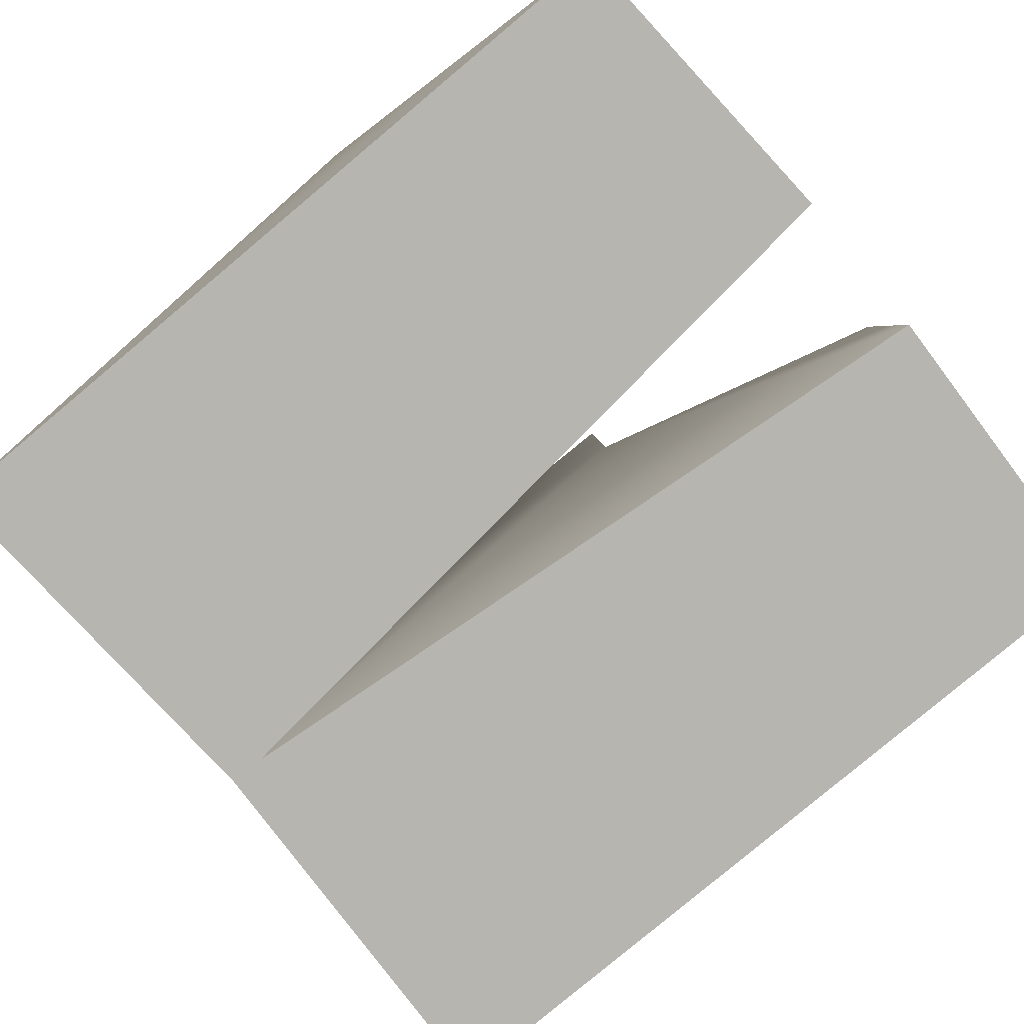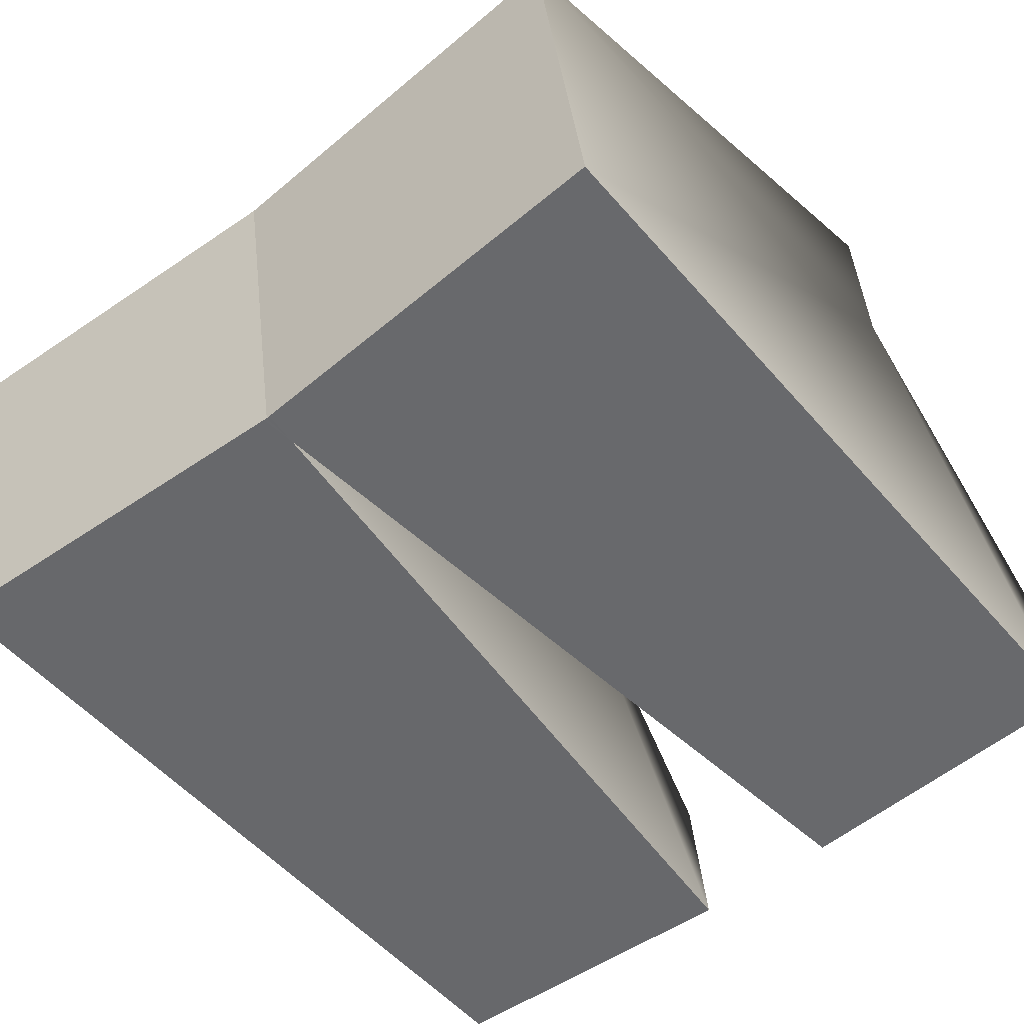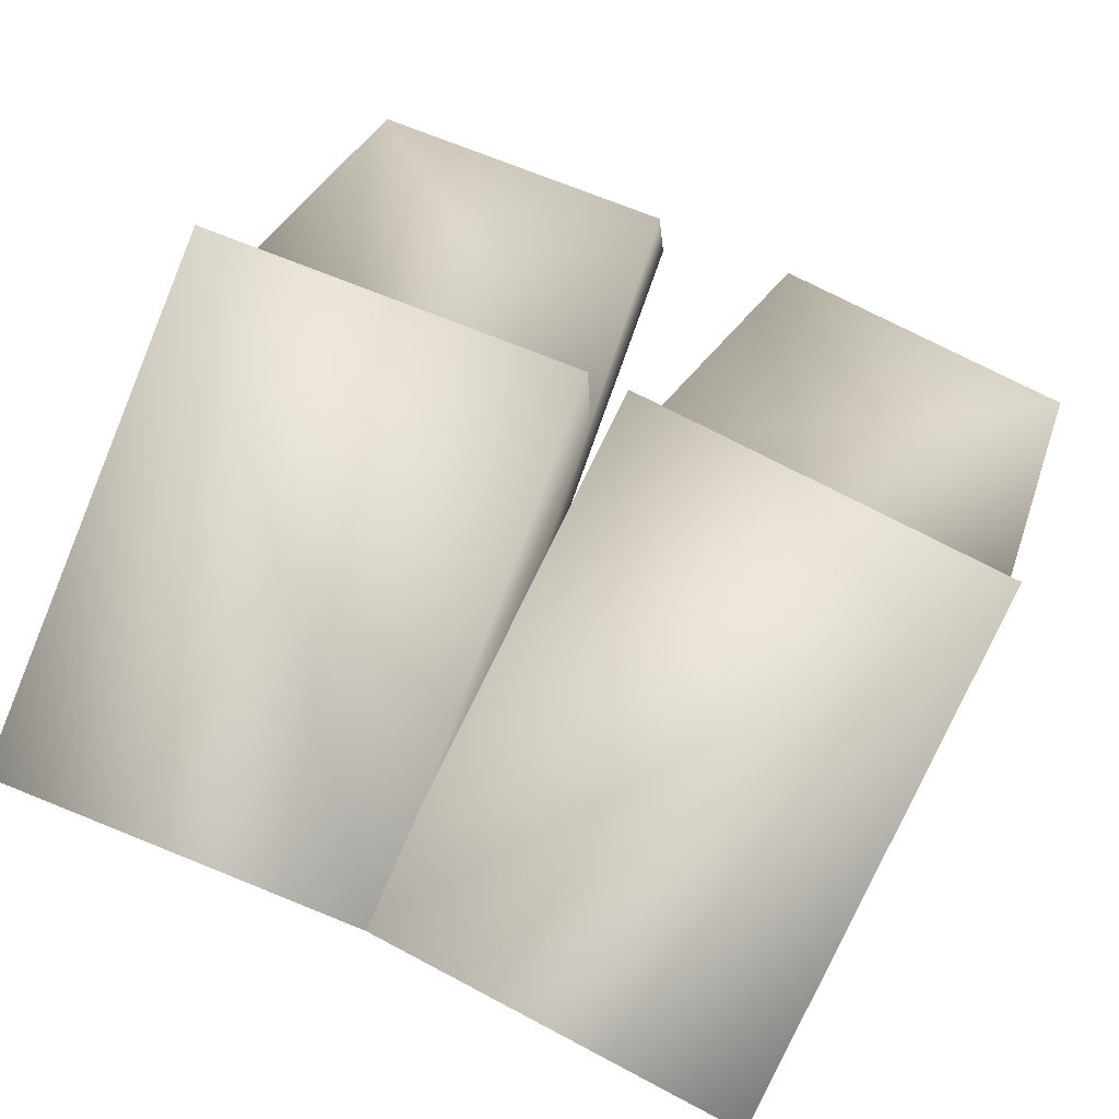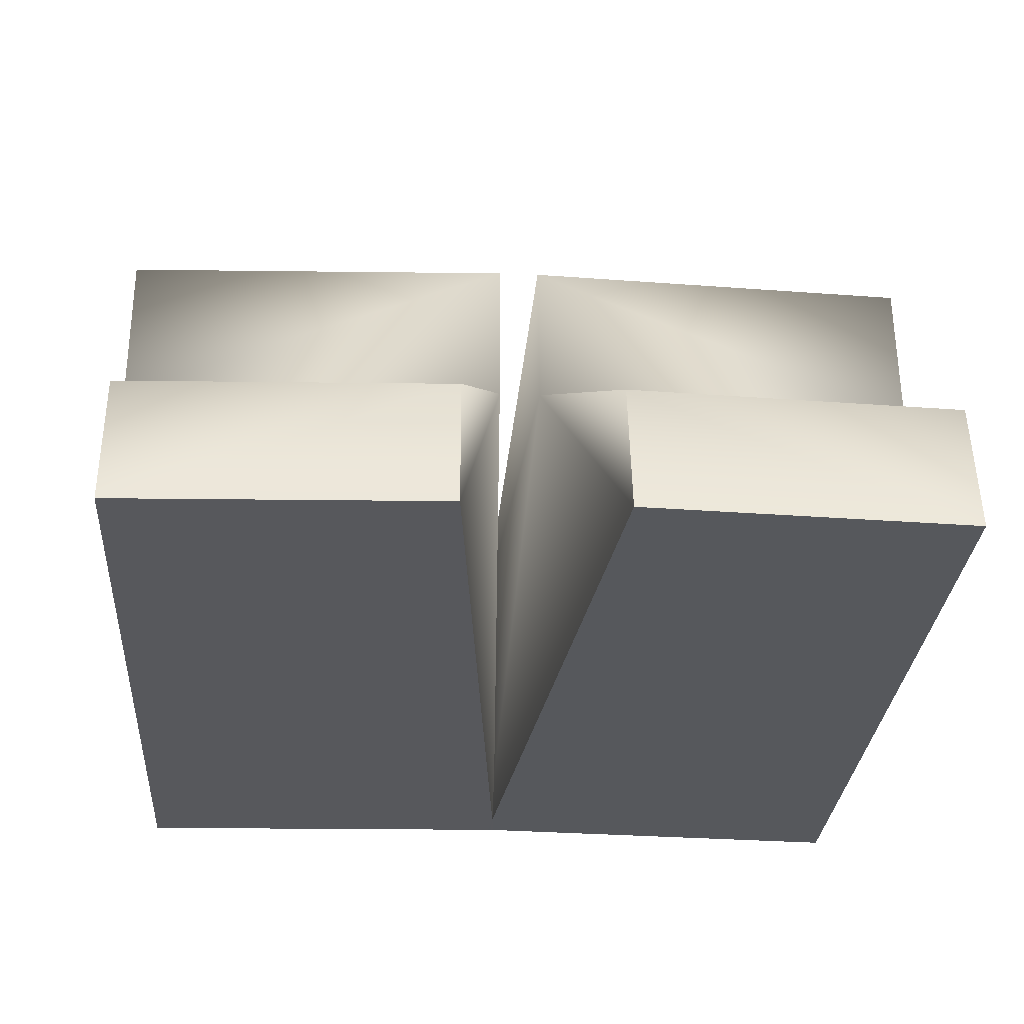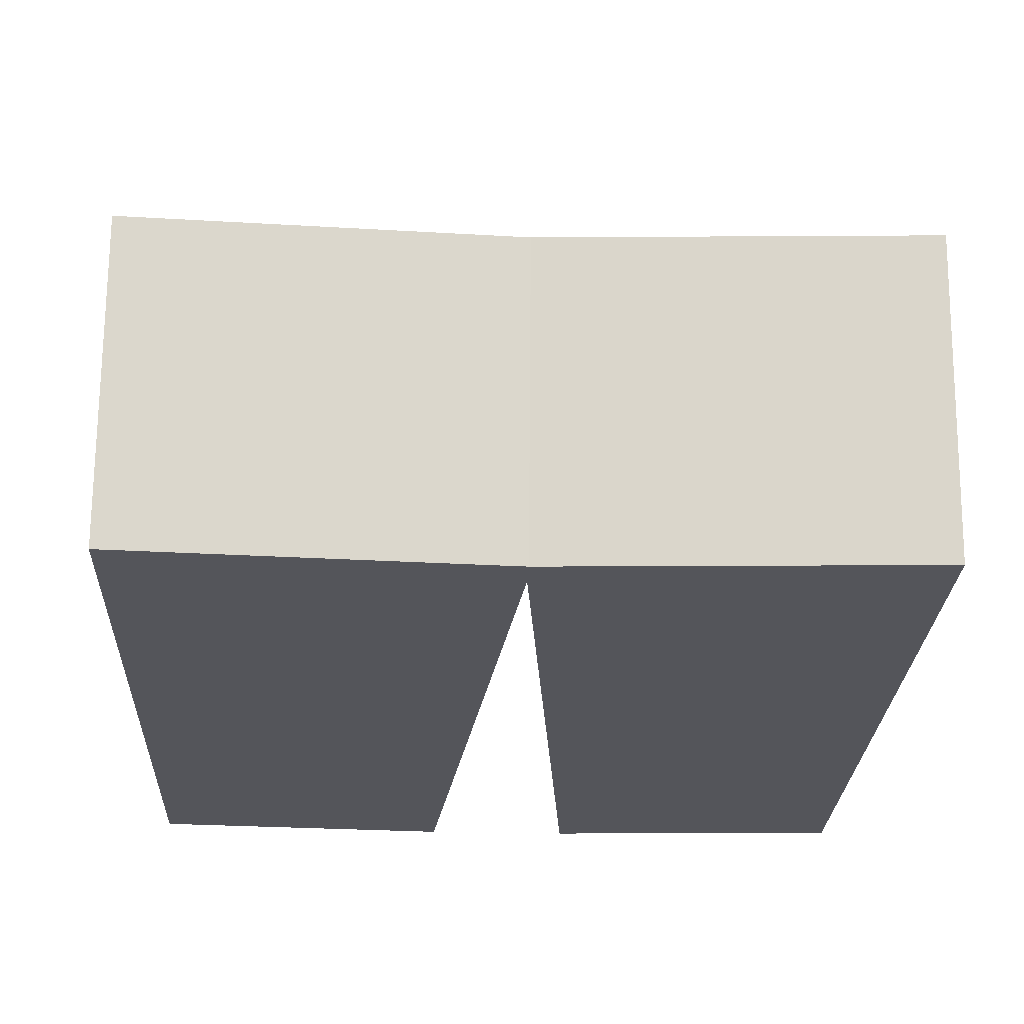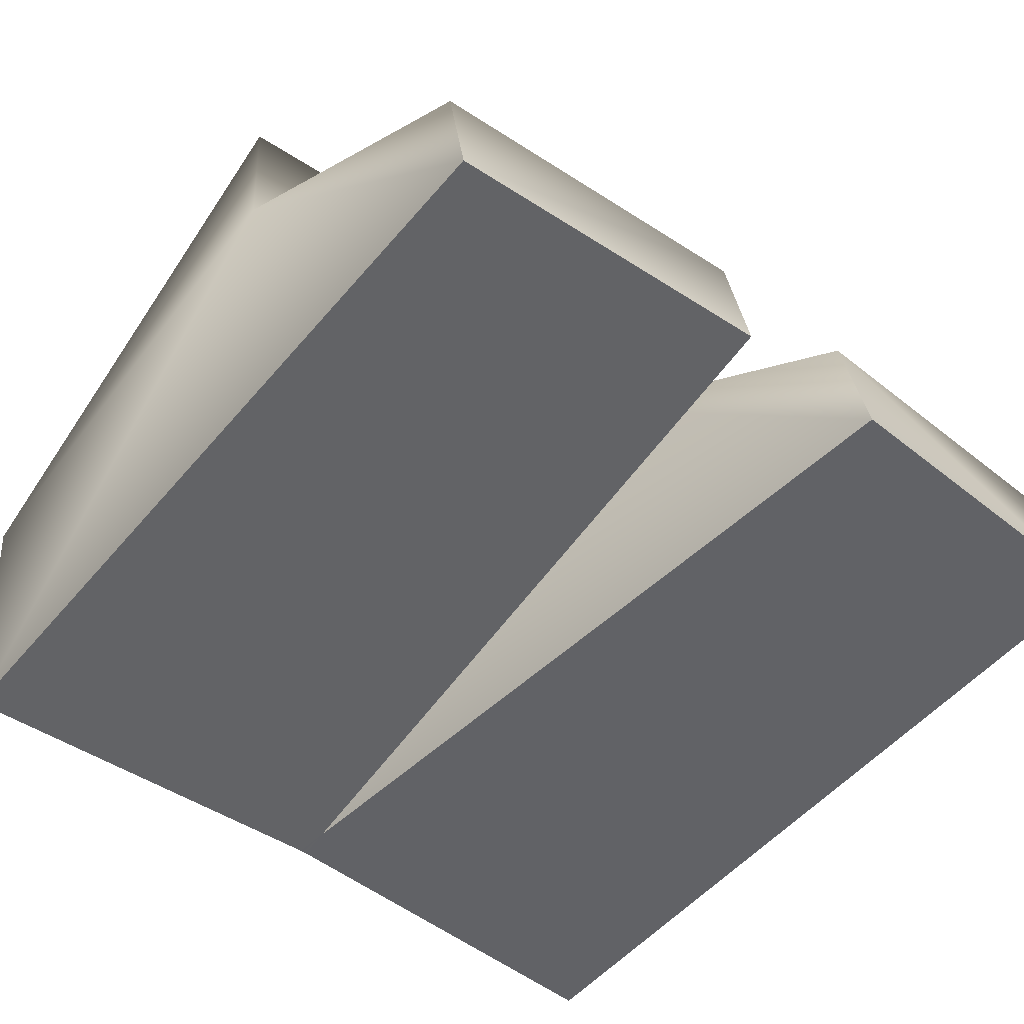
<metadata>
{"format":"obj","ext":"obj","renderer":"f3d","projection":"perspective","resolution":1024,"background":"white","views":[{"elev":-79.9,"azim":-50.2,"up":"+Y"},{"elev":-53.8,"azim":-141.0,"up":"+Y"},{"elev":72.3,"azim":-155.1,"up":"+Y"},{"elev":-26.7,"azim":-4.0,"up":"+Y"},{"elev":-26.7,"azim":177.6,"up":"+Y"},{"elev":-49.4,"azim":-38.7,"up":"+Y"}]}
</metadata>
<code>
g default
v -0.03669 -0.1557 -2.317
v 4.279 -0.1557 -2.537
v 0.2247 5.036 2.807
v 4.54 5.036 2.587
v -0.06955 3.274 -2.962
v 4.246 3.274 -3.182
v 4.547 3.308 2.722
v 0.2315 3.308 2.942
v 0.8346 0.102 6.48
v 4.307 0.102 6.303
v 4.293 1.547 6.033
v 0.8208 1.547 6.21
v 0.03669 -0.1557 -2.317
v -4.279 -0.1557 -2.537
v -0.2247 5.036 2.807
v -4.54 5.036 2.587
v 0.06955 3.274 -2.962
v -4.246 3.274 -3.182
v -4.547 3.308 2.722
v -0.2315 3.308 2.942
v -0.8346 0.102 6.48
v -4.307 0.102 6.303
v -4.293 1.547 6.033
v -0.8208 1.547 6.21
g booties
f 9 10 12
f 12 10 11
f 3 4 5
f 5 4 6
f 5 6 1
f 1 6 2
f 2 6 7
f 7 6 4
f 1 8 5
f 5 8 3
f 8 7 3
f 3 7 4
f 1 2 9
f 9 2 10
f 2 7 10
f 10 7 11
f 7 8 11
f 11 8 12
f 1 9 8
f 8 9 12
f 21 24 22
f 22 24 23
f 15 17 16
f 16 17 18
f 17 13 18
f 18 13 14
f 16 18 19
f 19 18 14
f 15 20 17
f 17 20 13
f 20 15 19
f 19 15 16
f 13 21 14
f 14 21 22
f 14 22 19
f 19 22 23
f 19 23 20
f 20 23 24
f 24 21 20
f 20 21 13

</code>
